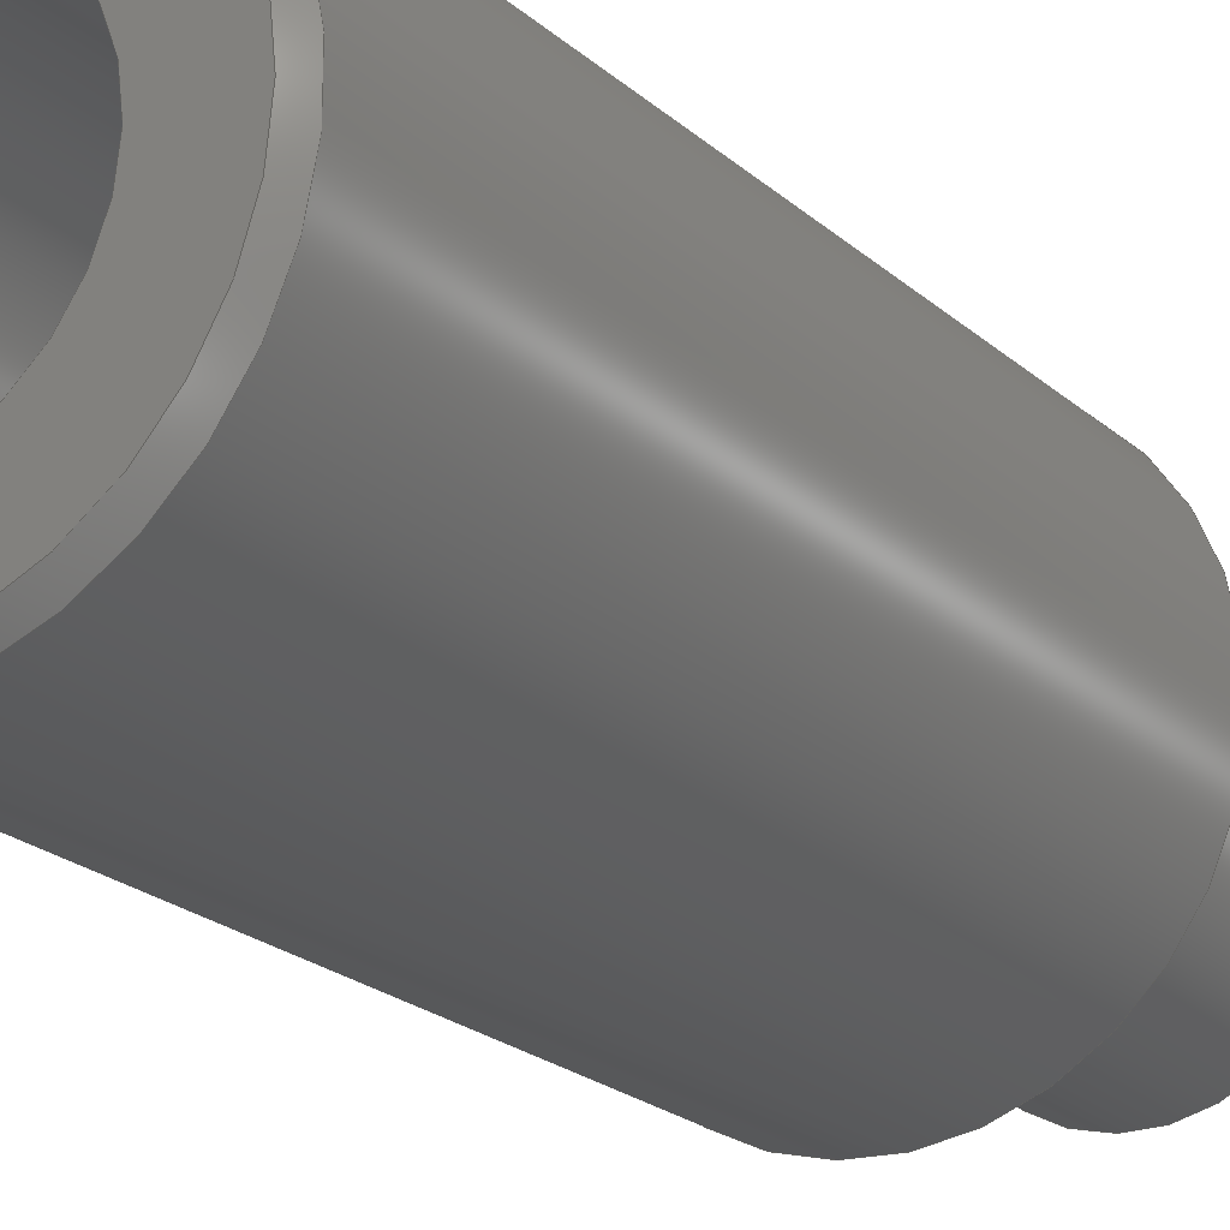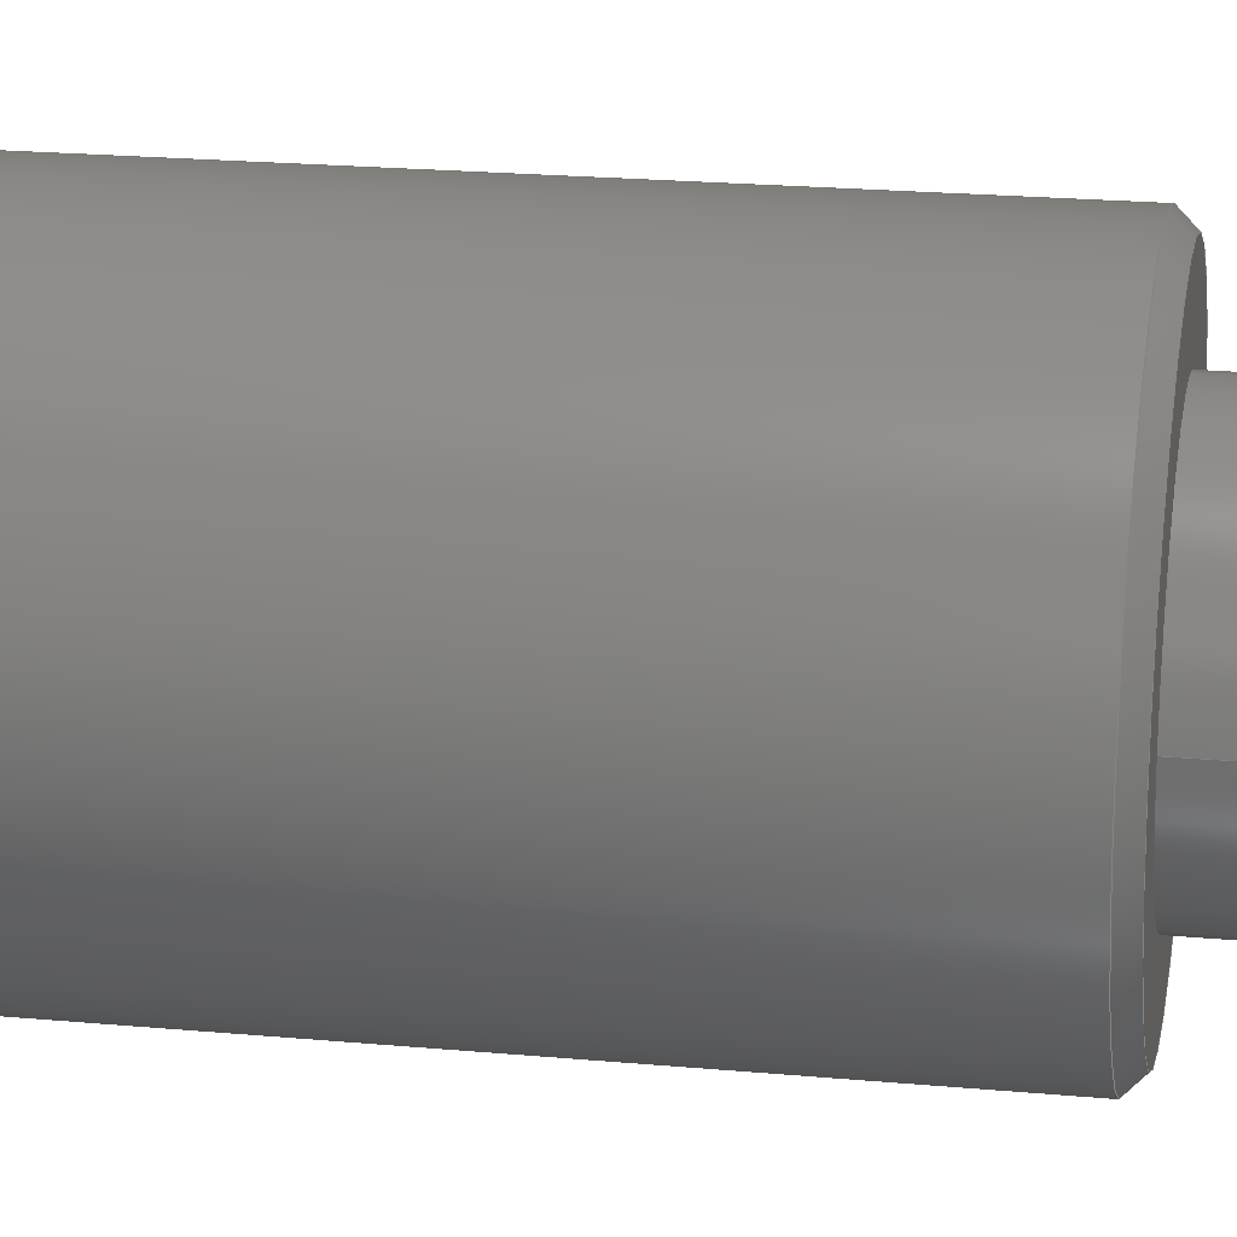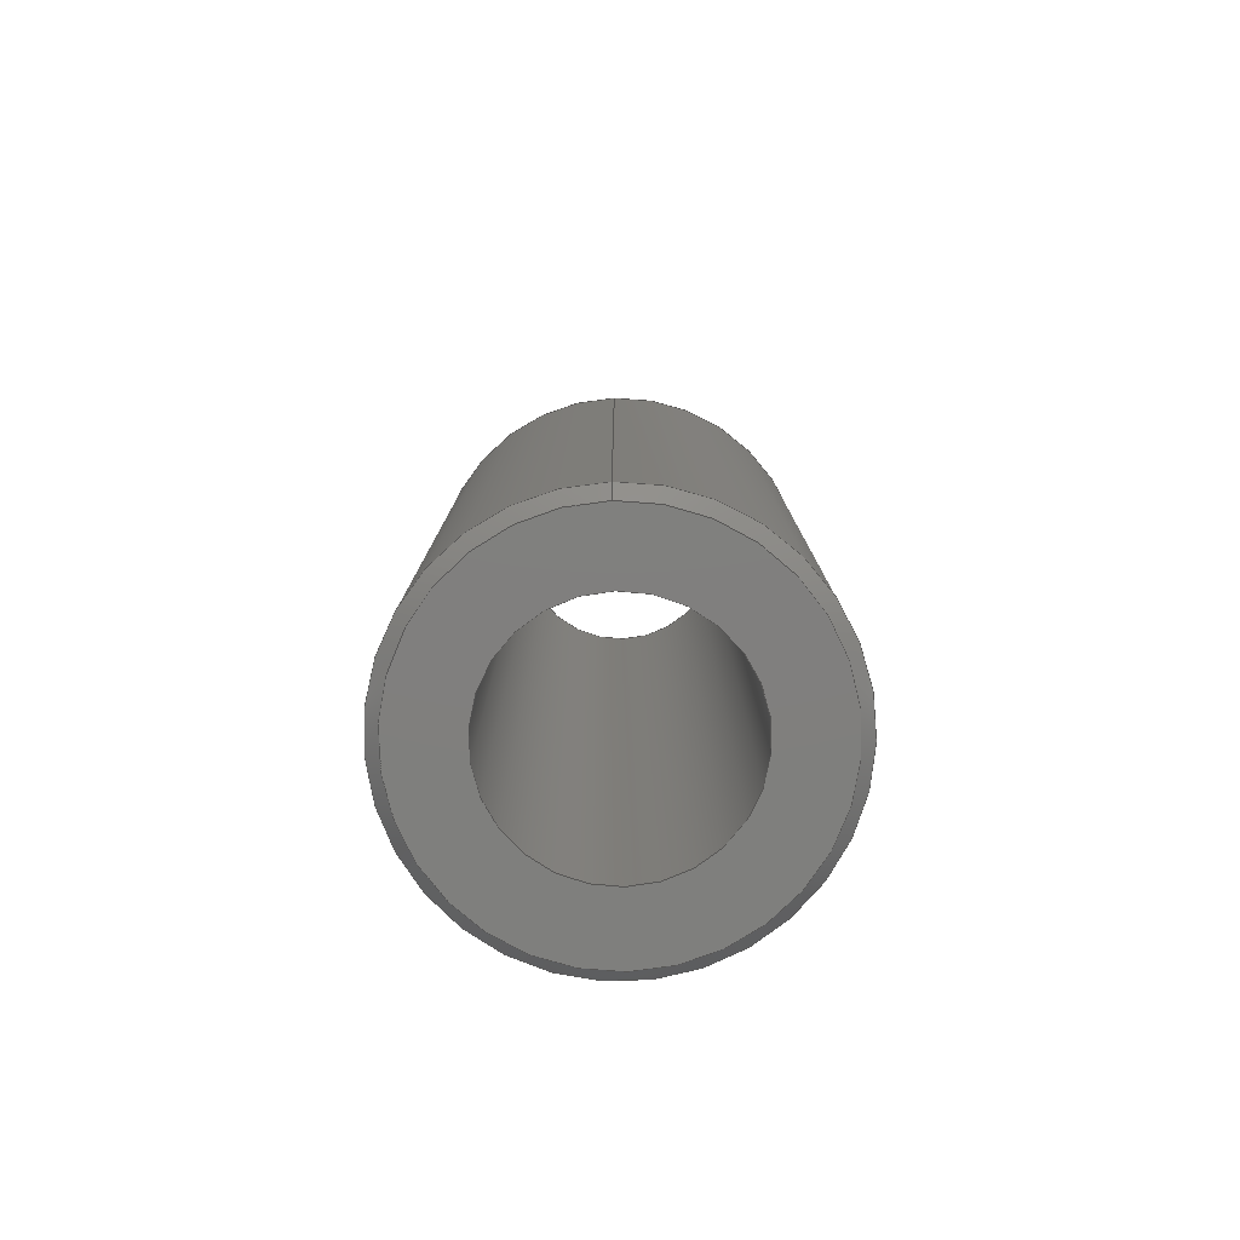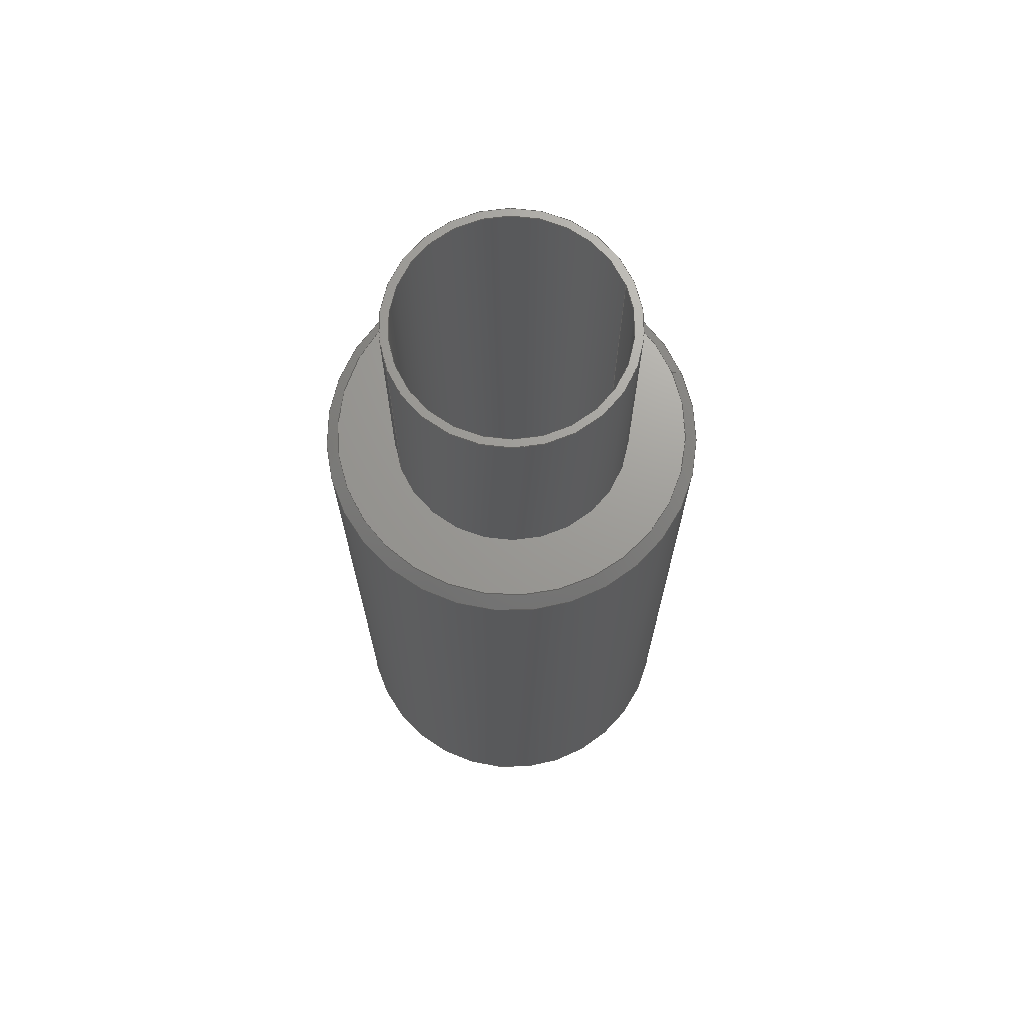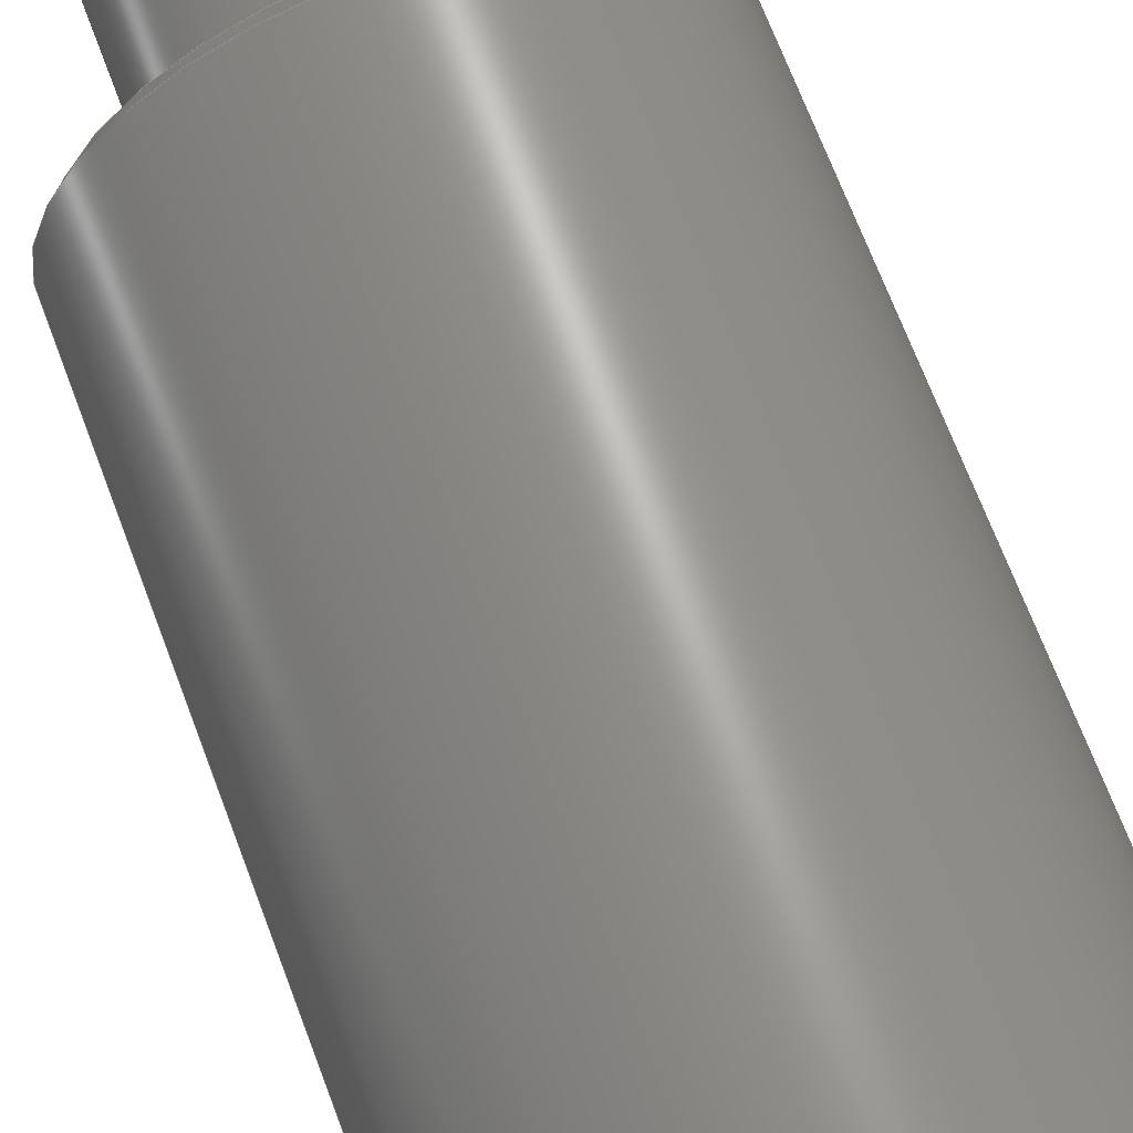
<metadata>
{"format":"step","ext":"stp","renderer":"f3d","projection":"perspective","resolution":1024,"background":"white","views":[{"elev":-21.5,"azim":33.4,"up":"+Z"},{"elev":20.2,"azim":99.8,"up":"+Z"},{"elev":-79.4,"azim":-88.2,"up":"+Y"},{"elev":69.4,"azim":158.8,"up":"+Y"},{"elev":68.3,"azim":-20.5,"up":"+Z"}]}
</metadata>
<code>
ISO-10303-21;
DATA;
#1=MECHANICAL_DESIGN_GEOMETRIC_PRESENTATION_REPRESENTATION('',(#4),#211);
#2=SHAPE_REPRESENTATION_RELATIONSHIP('SRR','None',#218,#3);
#3=ADVANCED_BREP_SHAPE_REPRESENTATION('',(#5),#210);
#4=STYLED_ITEM('',(#228),#5);
#5=MANIFOLD_SOLID_BREP('STL:Z/B-No_BK10_Ball_Screw_Spacer_3-F',#109);
#6=FACE_BOUND('',#26,.T.);
#7=FACE_BOUND('',#29,.T.);
#8=FACE_BOUND('',#32,.T.);
#9=PLANE('',#128);
#10=PLANE('',#132);
#11=PLANE('',#136);
#12=CYLINDRICAL_SURFACE('',#126,9.5);
#13=CYLINDRICAL_SURFACE('',#134,6);
#14=CYLINDRICAL_SURFACE('',#138,5.6);
#15=FACE_OUTER_BOUND('',#23,.T.);
#16=FACE_OUTER_BOUND('',#24,.T.);
#17=FACE_OUTER_BOUND('',#25,.T.);
#18=FACE_OUTER_BOUND('',#27,.T.);
#19=FACE_OUTER_BOUND('',#28,.T.);
#20=FACE_OUTER_BOUND('',#30,.T.);
#21=FACE_OUTER_BOUND('',#31,.T.);
#22=FACE_OUTER_BOUND('',#33,.T.);
#23=EDGE_LOOP('',(#73,#74,#75,#76));
#24=EDGE_LOOP('',(#77,#78,#79,#80));
#25=EDGE_LOOP('',(#81));
#26=EDGE_LOOP('',(#82));
#27=EDGE_LOOP('',(#83,#84,#85,#86));
#28=EDGE_LOOP('',(#87));
#29=EDGE_LOOP('',(#88));
#30=EDGE_LOOP('',(#89,#90,#91,#92));
#31=EDGE_LOOP('',(#93));
#32=EDGE_LOOP('',(#94));
#33=EDGE_LOOP('',(#95,#96,#97,#98));
#34=LINE('',#183,#39);
#35=LINE('',#187,#40);
#36=LINE('',#194,#41);
#37=LINE('',#202,#42);
#38=LINE('',#207,#43);
#39=VECTOR('',#145,9.2);
#40=VECTOR('',#150,9.5);
#41=VECTOR('',#159,9.2);
#42=VECTOR('',#170,6);
#43=VECTOR('',#177,5.6);
#44=CIRCLE('',#124,8.9);
#45=CIRCLE('',#125,9.5);
#46=CIRCLE('',#127,9.5);
#47=CIRCLE('',#129,6);
#48=CIRCLE('',#131,8.9);
#49=CIRCLE('',#133,5.6);
#50=CIRCLE('',#135,6);
#51=CIRCLE('',#137,5.6);
#52=VERTEX_POINT('',#180);
#53=VERTEX_POINT('',#182);
#54=VERTEX_POINT('',#186);
#55=VERTEX_POINT('',#190);
#56=VERTEX_POINT('',#193);
#57=VERTEX_POINT('',#197);
#58=VERTEX_POINT('',#200);
#59=VERTEX_POINT('',#204);
#60=EDGE_CURVE('',#52,#52,#44,.T.);
#61=EDGE_CURVE('',#52,#53,#34,.T.);
#62=EDGE_CURVE('',#53,#53,#45,.T.);
#63=EDGE_CURVE('',#53,#54,#35,.T.);
#64=EDGE_CURVE('',#54,#54,#46,.T.);
#65=EDGE_CURVE('',#55,#55,#47,.T.);
#66=EDGE_CURVE('',#54,#56,#36,.T.);
#67=EDGE_CURVE('',#56,#56,#48,.T.);
#68=EDGE_CURVE('',#57,#57,#49,.T.);
#69=EDGE_CURVE('',#58,#58,#50,.T.);
#70=EDGE_CURVE('',#58,#55,#37,.T.);
#71=EDGE_CURVE('',#59,#59,#51,.T.);
#72=EDGE_CURVE('',#59,#57,#38,.T.);
#73=ORIENTED_EDGE('',*,*,#60,.T.);
#74=ORIENTED_EDGE('',*,*,#61,.T.);
#75=ORIENTED_EDGE('',*,*,#62,.T.);
#76=ORIENTED_EDGE('',*,*,#61,.F.);
#77=ORIENTED_EDGE('',*,*,#62,.F.);
#78=ORIENTED_EDGE('',*,*,#63,.T.);
#79=ORIENTED_EDGE('',*,*,#64,.F.);
#80=ORIENTED_EDGE('',*,*,#63,.F.);
#81=ORIENTED_EDGE('',*,*,#60,.F.);
#82=ORIENTED_EDGE('',*,*,#65,.T.);
#83=ORIENTED_EDGE('',*,*,#64,.T.);
#84=ORIENTED_EDGE('',*,*,#66,.T.);
#85=ORIENTED_EDGE('',*,*,#67,.T.);
#86=ORIENTED_EDGE('',*,*,#66,.F.);
#87=ORIENTED_EDGE('',*,*,#67,.F.);
#88=ORIENTED_EDGE('',*,*,#68,.F.);
#89=ORIENTED_EDGE('',*,*,#69,.F.);
#90=ORIENTED_EDGE('',*,*,#70,.T.);
#91=ORIENTED_EDGE('',*,*,#65,.F.);
#92=ORIENTED_EDGE('',*,*,#70,.F.);
#93=ORIENTED_EDGE('',*,*,#69,.T.);
#94=ORIENTED_EDGE('',*,*,#71,.T.);
#95=ORIENTED_EDGE('',*,*,#71,.F.);
#96=ORIENTED_EDGE('',*,*,#72,.T.);
#97=ORIENTED_EDGE('',*,*,#68,.T.);
#98=ORIENTED_EDGE('',*,*,#72,.F.);
#99=CONICAL_SURFACE('',#123,9.2,0.7854);
#100=CONICAL_SURFACE('',#130,9.2,0.7854);
#101=ADVANCED_FACE('',(#15),#99,.T.);
#102=ADVANCED_FACE('',(#16),#12,.T.);
#103=ADVANCED_FACE('',(#17,#6),#9,.T.);
#104=ADVANCED_FACE('',(#18),#100,.T.);
#105=ADVANCED_FACE('',(#19,#7),#10,.F.);
#106=ADVANCED_FACE('',(#20),#13,.T.);
#107=ADVANCED_FACE('',(#21,#8),#11,.T.);
#108=ADVANCED_FACE('',(#22),#14,.F.);
#109=CLOSED_SHELL('',(#101,#102,#103,#104,#105,#106,#107,#108));
#110=DERIVED_UNIT_ELEMENT(#112,1);
#111=DERIVED_UNIT_ELEMENT(#213,3);
#112=(
MASS_UNIT()
NAMED_UNIT(*)
SI_UNIT(.KILO.,.GRAM.)
);
#113=DERIVED_UNIT((#110,#111));
#114=MEASURE_REPRESENTATION_ITEM('density measure',
POSITIVE_RATIO_MEASURE(2700),#113);
#115=PROPERTY_DEFINITION_REPRESENTATION(#120,#117);
#116=PROPERTY_DEFINITION_REPRESENTATION(#121,#118);
#117=REPRESENTATION('material name',(#119),#210);
#118=REPRESENTATION('density',(#114),#210);
#119=DESCRIPTIVE_REPRESENTATION_ITEM('Aluminum 6061','Aluminum 6061');
#120=PROPERTY_DEFINITION('material property','material name',#220);
#121=PROPERTY_DEFINITION('material property','density of part',#220);
#122=AXIS2_PLACEMENT_3D('placement',#178,#139,#140);
#123=AXIS2_PLACEMENT_3D('',#179,#141,#142);
#124=AXIS2_PLACEMENT_3D('',#181,#143,#144);
#125=AXIS2_PLACEMENT_3D('',#184,#146,#147);
#126=AXIS2_PLACEMENT_3D('',#185,#148,#149);
#127=AXIS2_PLACEMENT_3D('',#188,#151,#152);
#128=AXIS2_PLACEMENT_3D('',#189,#153,#154);
#129=AXIS2_PLACEMENT_3D('',#191,#155,#156);
#130=AXIS2_PLACEMENT_3D('',#192,#157,#158);
#131=AXIS2_PLACEMENT_3D('',#195,#160,#161);
#132=AXIS2_PLACEMENT_3D('',#196,#162,#163);
#133=AXIS2_PLACEMENT_3D('',#198,#164,#165);
#134=AXIS2_PLACEMENT_3D('',#199,#166,#167);
#135=AXIS2_PLACEMENT_3D('',#201,#168,#169);
#136=AXIS2_PLACEMENT_3D('',#203,#171,#172);
#137=AXIS2_PLACEMENT_3D('',#205,#173,#174);
#138=AXIS2_PLACEMENT_3D('',#206,#175,#176);
#139=DIRECTION('axis',(0,0,1));
#140=DIRECTION('refdir',(1,0,0));
#141=DIRECTION('center_axis',(0,-1,0));
#142=DIRECTION('ref_axis',(1,0,0));
#143=DIRECTION('center_axis',(0,-1,0));
#144=DIRECTION('ref_axis',(1,0,0));
#145=DIRECTION('',(-0.7071,-0.7071,8.66e-17));
#146=DIRECTION('center_axis',(0,1,0));
#147=DIRECTION('ref_axis',(1,0,0));
#148=DIRECTION('center_axis',(0,1,0));
#149=DIRECTION('ref_axis',(1,0,0));
#150=DIRECTION('',(0,-1,0));
#151=DIRECTION('center_axis',(0,-1,0));
#152=DIRECTION('ref_axis',(1,0,0));
#153=DIRECTION('center_axis',(0,1,0));
#154=DIRECTION('ref_axis',(1,0,0));
#155=DIRECTION('center_axis',(0,-1,0));
#156=DIRECTION('ref_axis',(-1,0,0));
#157=DIRECTION('center_axis',(0,1,0));
#158=DIRECTION('ref_axis',(1,0,0));
#159=DIRECTION('',(0.7071,-0.7071,-8.66e-17));
#160=DIRECTION('center_axis',(0,1,0));
#161=DIRECTION('ref_axis',(1,0,0));
#162=DIRECTION('center_axis',(0,1,0));
#163=DIRECTION('ref_axis',(1,0,0));
#164=DIRECTION('center_axis',(0,-1,0));
#165=DIRECTION('ref_axis',(1,0,0));
#166=DIRECTION('center_axis',(0,1,0));
#167=DIRECTION('ref_axis',(-1,0,0));
#168=DIRECTION('center_axis',(0,1,0));
#169=DIRECTION('ref_axis',(-1,0,0));
#170=DIRECTION('',(0,-1,0));
#171=DIRECTION('center_axis',(0,1,0));
#172=DIRECTION('ref_axis',(-1,0,0));
#173=DIRECTION('center_axis',(0,-1,0));
#174=DIRECTION('ref_axis',(-1,0,0));
#175=DIRECTION('center_axis',(0,1,0));
#176=DIRECTION('ref_axis',(1,0,0));
#177=DIRECTION('',(0,-1,0));
#178=CARTESIAN_POINT('',(0,0,0));
#179=CARTESIAN_POINT('Origin',(0,35.7,0));
#180=CARTESIAN_POINT('',(-8.9,36,-1.09e-15));
#181=CARTESIAN_POINT('Origin',(0,36,0));
#182=CARTESIAN_POINT('',(-9.5,35.4,1.163e-15));
#183=CARTESIAN_POINT('',(-9.2,35.7,1.127e-15));
#184=CARTESIAN_POINT('Origin',(0,35.4,0));
#185=CARTESIAN_POINT('Origin',(0,0,0));
#186=CARTESIAN_POINT('',(-9.5,0.6,-1.163e-15));
#187=CARTESIAN_POINT('',(-9.5,0,1.163e-15));
#188=CARTESIAN_POINT('Origin',(0,0.6,0));
#189=CARTESIAN_POINT('Origin',(0,36,0));
#190=CARTESIAN_POINT('',(6,36,-7.348e-16));
#191=CARTESIAN_POINT('Origin',(0,36,0));
#192=CARTESIAN_POINT('Origin',(0,0.3,0));
#193=CARTESIAN_POINT('',(-8.9,0,1.09e-15));
#194=CARTESIAN_POINT('',(-9.2,0.3,1.127e-15));
#195=CARTESIAN_POINT('Origin',(0,0,0));
#196=CARTESIAN_POINT('Origin',(0,0,0));
#197=CARTESIAN_POINT('',(-5.6,0,6.858e-16));
#198=CARTESIAN_POINT('Origin',(0,0,0));
#199=CARTESIAN_POINT('Origin',(0,36,0));
#200=CARTESIAN_POINT('',(6,48,-7.348e-16));
#201=CARTESIAN_POINT('Origin',(0,48,0));
#202=CARTESIAN_POINT('',(6,36,-7.348e-16));
#203=CARTESIAN_POINT('Origin',(0,48,0));
#204=CARTESIAN_POINT('',(-5.6,48,6.858e-16));
#205=CARTESIAN_POINT('Origin',(0,48,0));
#206=CARTESIAN_POINT('Origin',(0,0,0));
#207=CARTESIAN_POINT('',(-5.6,0,6.858e-16));
#208=UNCERTAINTY_MEASURE_WITH_UNIT(LENGTH_MEASURE(0.01),#212,
'DISTANCE_ACCURACY_VALUE',
'Maximum model space distance between geometric entities at asserted c
onnectivities');
#209=UNCERTAINTY_MEASURE_WITH_UNIT(LENGTH_MEASURE(0.01),#212,
'DISTANCE_ACCURACY_VALUE',
'Maximum model space distance between geometric entities at asserted c
onnectivities');
#210=(
GEOMETRIC_REPRESENTATION_CONTEXT(3)
GLOBAL_UNCERTAINTY_ASSIGNED_CONTEXT((#208))
GLOBAL_UNIT_ASSIGNED_CONTEXT((#212,#214,#215))
REPRESENTATION_CONTEXT('','3D')
);
#211=(
GEOMETRIC_REPRESENTATION_CONTEXT(3)
GLOBAL_UNCERTAINTY_ASSIGNED_CONTEXT((#209))
GLOBAL_UNIT_ASSIGNED_CONTEXT((#212,#214,#215))
REPRESENTATION_CONTEXT('','3D')
);
#212=(
LENGTH_UNIT()
NAMED_UNIT(*)
SI_UNIT(.MILLI.,.METRE.)
);
#213=(
LENGTH_UNIT()
NAMED_UNIT(*)
SI_UNIT($,.METRE.)
);
#214=(
NAMED_UNIT(*)
PLANE_ANGLE_UNIT()
SI_UNIT($,.RADIAN.)
);
#215=(
NAMED_UNIT(*)
SI_UNIT($,.STERADIAN.)
SOLID_ANGLE_UNIT()
);
#216=SHAPE_DEFINITION_REPRESENTATION(#217,#218);
#217=PRODUCT_DEFINITION_SHAPE('',$,#220);
#218=SHAPE_REPRESENTATION('',(#122),#210);
#219=PRODUCT_DEFINITION_CONTEXT('part definition',#224,'design');
#220=PRODUCT_DEFINITION('Ball Screw Spacer','Ball Screw Spacer v3',#221,
#219);
#221=PRODUCT_DEFINITION_FORMATION('',$,#226);
#222=PRODUCT_RELATED_PRODUCT_CATEGORY('Ball Screw Spacer v3',
'Ball Screw Spacer v3',(#226));
#223=APPLICATION_PROTOCOL_DEFINITION('international standard',
'automotive_design',2009,#224);
#224=APPLICATION_CONTEXT(
'Core Data for Automotive Mechanical Design Process');
#225=PRODUCT_CONTEXT('part definition',#224,'mechanical');
#226=PRODUCT('Ball Screw Spacer','Ball Screw Spacer v3',$,(#225));
#227=PRESENTATION_STYLE_ASSIGNMENT((#229));
#228=PRESENTATION_STYLE_ASSIGNMENT((#230));
#229=SURFACE_STYLE_USAGE(.BOTH.,#231);
#230=SURFACE_STYLE_USAGE(.BOTH.,#232);
#231=SURFACE_SIDE_STYLE('',(#233));
#232=SURFACE_SIDE_STYLE('',(#234));
#233=SURFACE_STYLE_FILL_AREA(#235);
#234=SURFACE_STYLE_FILL_AREA(#236);
#235=FILL_AREA_STYLE('Aluminum - Satin',(#237));
#236=FILL_AREA_STYLE('Paint - Metallic (Black)',(#238));
#237=FILL_AREA_STYLE_COLOUR('Aluminum - Satin',#239);
#238=FILL_AREA_STYLE_COLOUR('Paint - Metallic (Black)',#240);
#239=COLOUR_RGB('Aluminum - Satin',0.9608,0.9608,0.9647);
#240=COLOUR_RGB('Paint - Metallic (Black)',0.09804,0.09804,
0.09804);
ENDSEC;
END-ISO-10303-21;

</code>
